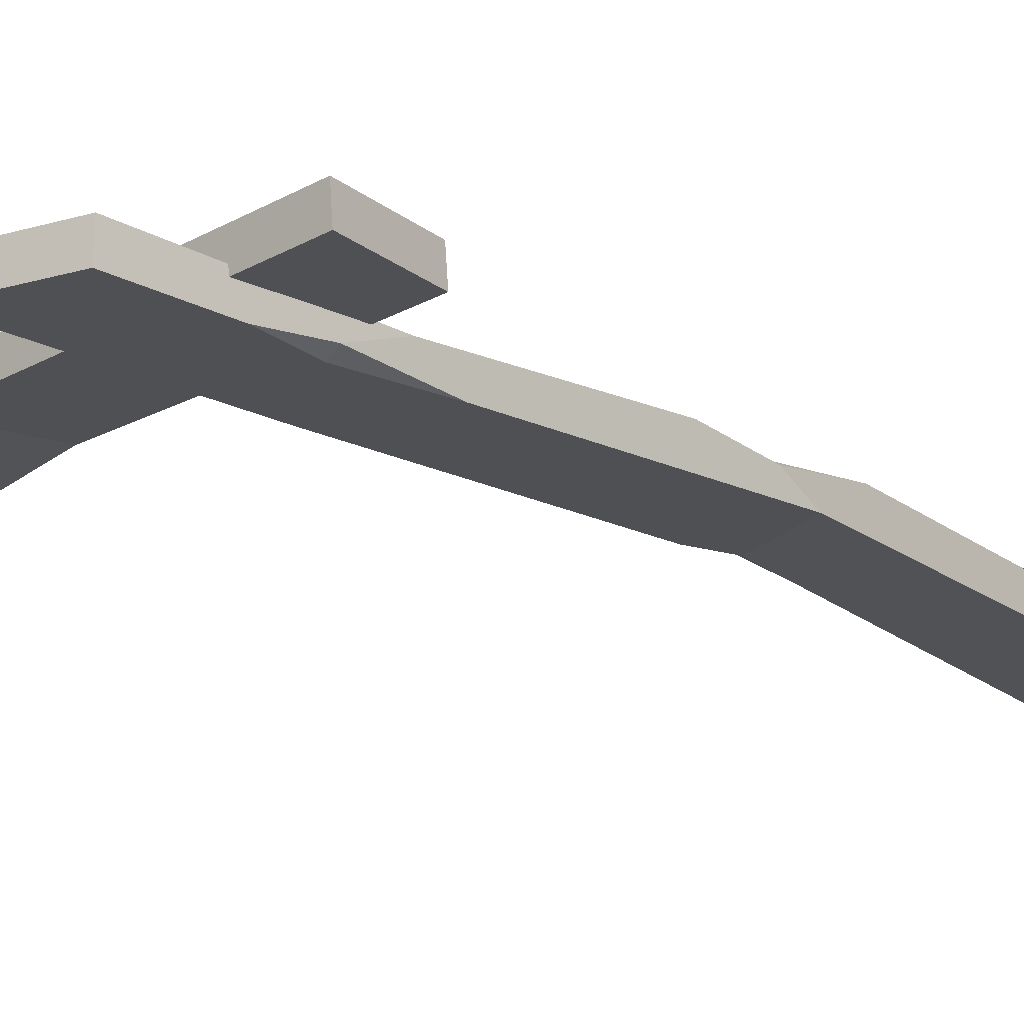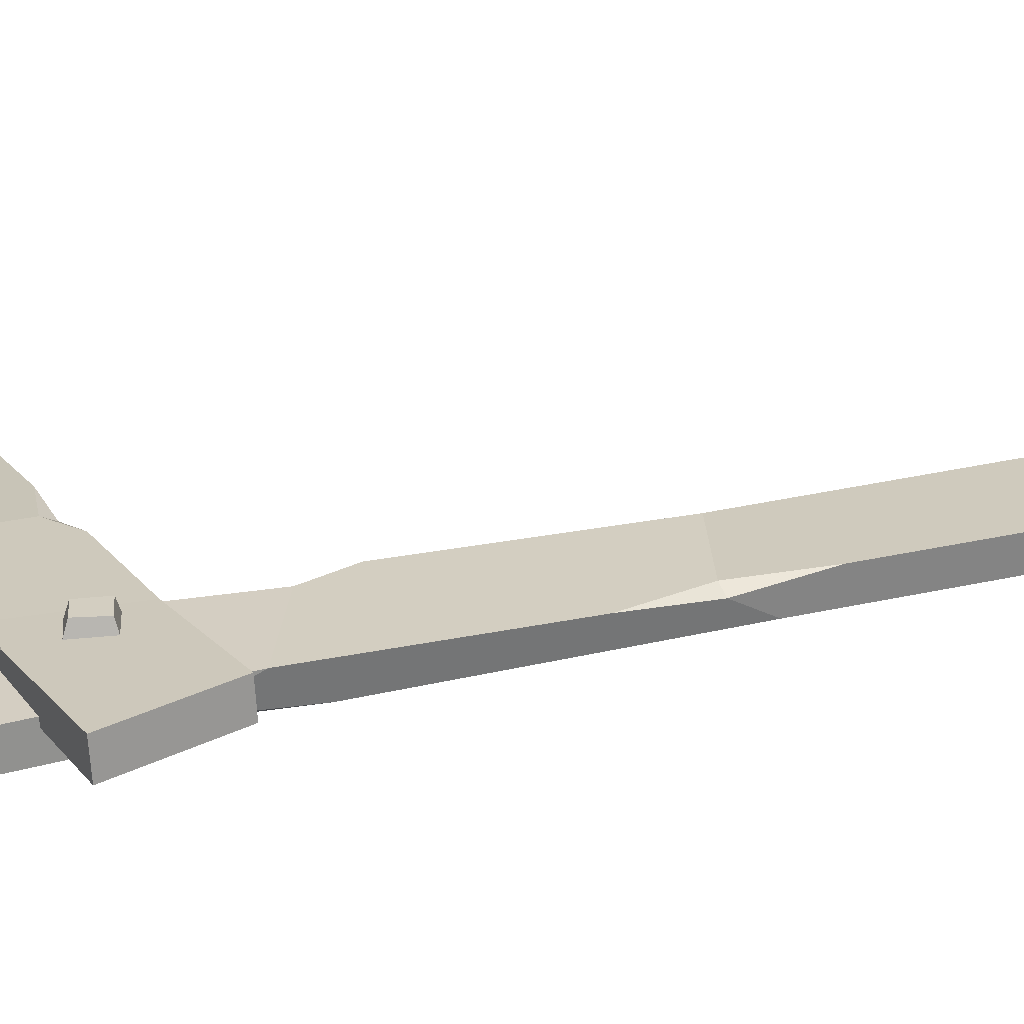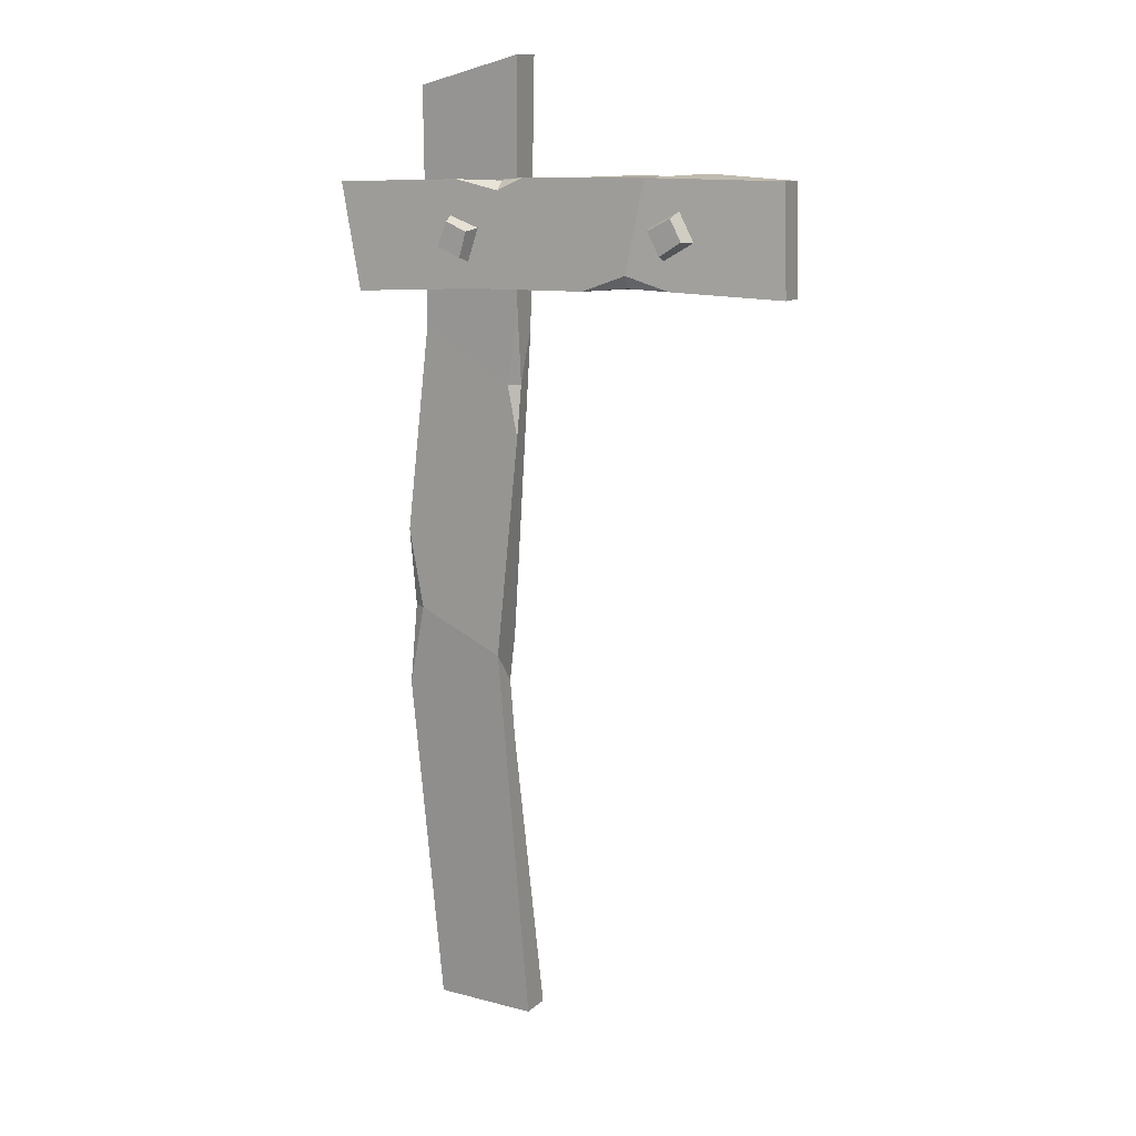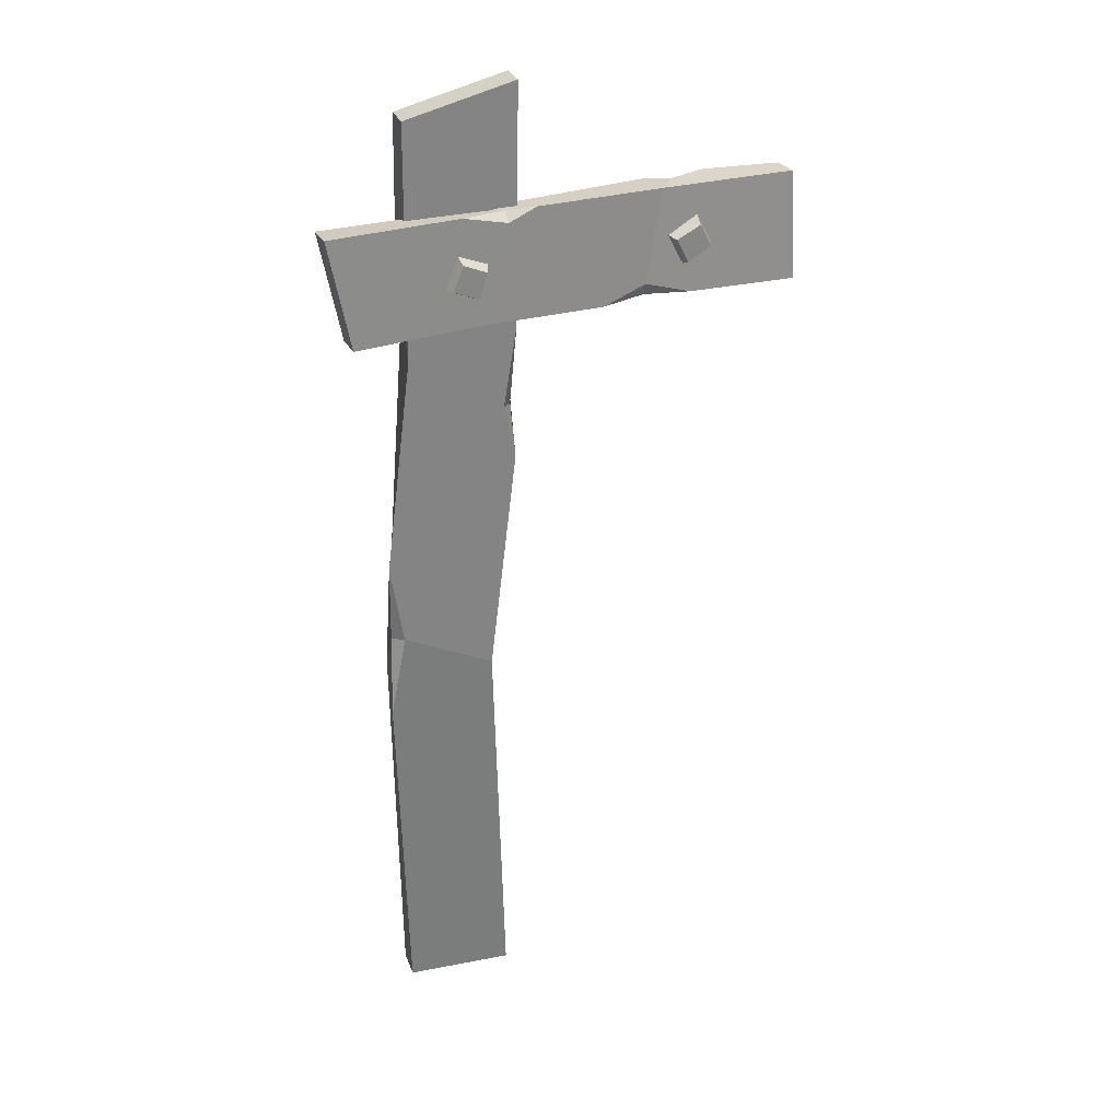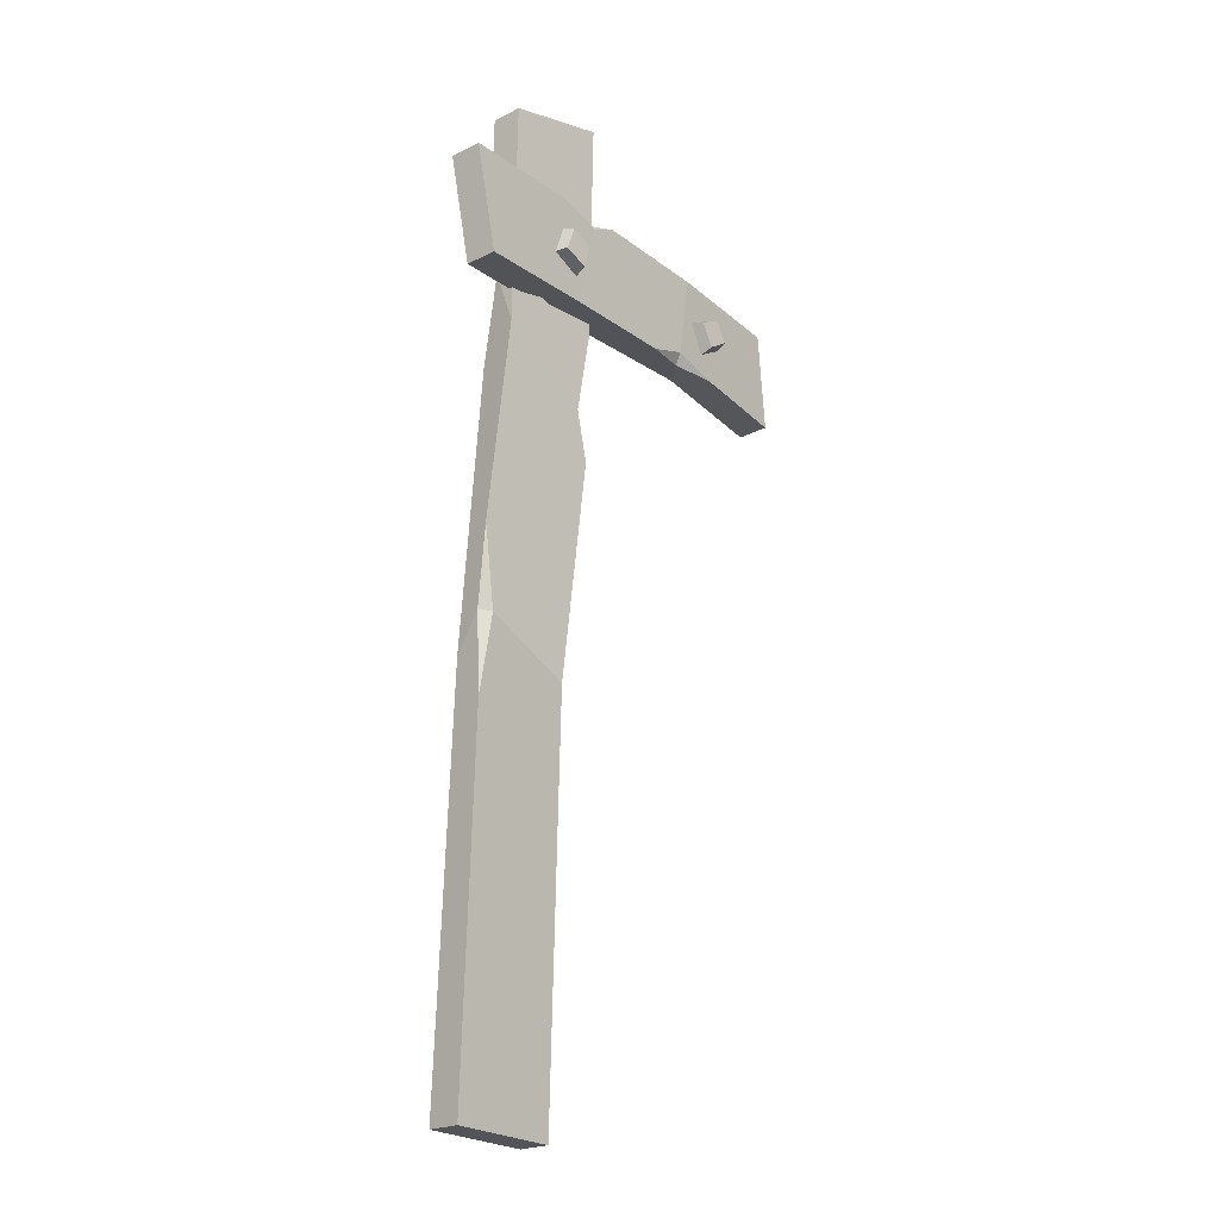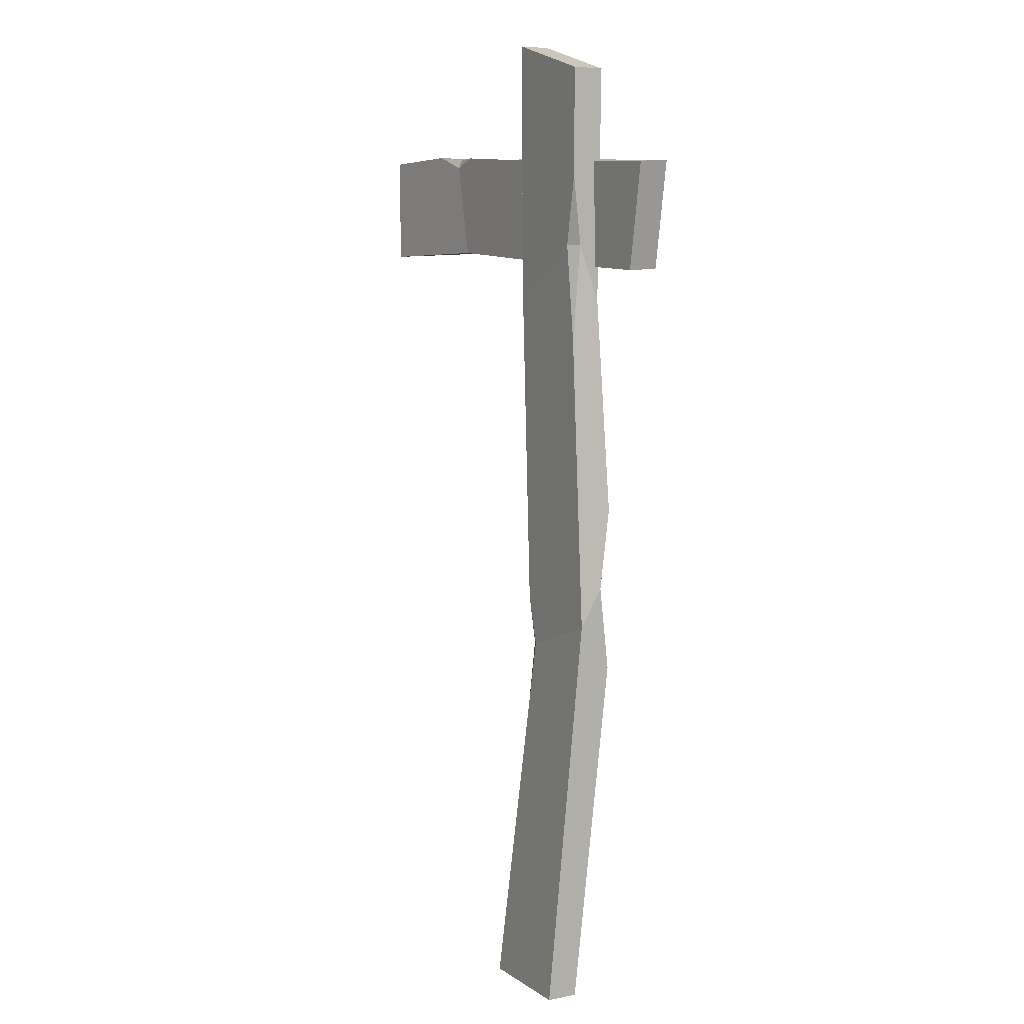
<metadata>
{"format":"obj","ext":"obj","renderer":"f3d","projection":"perspective","resolution":1024,"background":"white","views":[{"elev":-18.7,"azim":-135.6,"up":"+Z"},{"elev":25.0,"azim":-116.8,"up":"+Z"},{"elev":13.4,"azim":29.1,"up":"+Y"},{"elev":27.6,"azim":-17.9,"up":"+Y"},{"elev":-23.3,"azim":-49.2,"up":"+Y"},{"elev":8.0,"azim":-119.7,"up":"+Y"}]}
</metadata>
<code>
v 35.06 112.8 5.942
v 44.37 117.7 5.942
v 39.97 103.5 5.942
v 48.87 109.2 5.942
v 40.45 105.2 10.45
v 47.12 109.5 10.45
v 36.76 112.2 10.45
v 43.76 115.9 10.45
v -31.2 104.9 9.946
v -27.34 114.7 9.946
v -21.41 101 9.946
v -18.35 111.1 9.946
v -22.19 102.6 14.46
v -19.95 110.3 14.46
v -29.55 105.5 14.46
v -26.64 112.9 14.46
v -44.06 -138.9 -15.12
v -44.06 -139 -5.614
v -40.22 151.4 -4.781
v -40.22 151.3 4.723
v -7.828 160.1 -4.525
v -7.831 160 4.979
v -11.79 -139.3 -14.96
v -11.79 -139.4 -5.453
v -19.95 -28.92 -6.097
v -48.06 -18.93 -6.157
v -44.21 -7.223 2.672
v -17.25 -19.43 2.709
v -40.42 81.47 3.598
v -36.51 98.4 -4.931
v -9.604 81.15 -4.946
v -12.58 64.69 3.588
v -40.65 119.3 -5.114
v -41.3 69.47 -5.632
v -40.19 98.42 -2.485
v -16.45 -14.24 -6.343
v -17.38 -28.97 -4.885
v -16.9 -48.54 -6.699
v -48.31 17.26 3.324
v -47.9 -7.153 0.6641
v -48.97 -32.12 2.811
v -8.77 89.06 4.242
v -9.297 49.15 3.827
v -9.823 64.69 0.4308
v 75.49 93.92 -5.952
v 76 94.27 3.533
v -58.35 90.9 3.782
v -57.84 91.25 13.27
v -64.71 122.9 3.098
v -64.2 123.3 12.58
v 74.11 126.2 -6.911
v 74.62 126.5 2.574
v 38.71 123.9 -2.096
v 34.69 95.49 -0.9869
v 28.55 99.24 7.929
v 33.83 126.6 6.791
v -19.9 93.54 10.74
v -29.71 96.51 2.436
v -21.69 124 1.147
v -12.17 121.9 9.435
v -40.9 91.62 2.818
v -13.76 92.74 1.318
v -29.42 92.92 5.005
v 30.54 126.9 -2.166
v 38.66 126.5 -0.9764
v 49.2 127.6 -3.198
v 15.47 94.28 9.215
v 28.6 95.47 6.054
v 42.34 95.39 7.73
v -25.59 124.9 10.45
v -3.87 125.8 9.248
v -12.46 124.6 6.189
f 3 4 6 5
f 5 6 8 7
f 7 8 2 1
f 2 8 6 4
f 7 1 3 5
f 11 12 14 13
f 13 14 16 15
f 15 16 10 9
f 10 16 14 12
f 15 9 11 13
f 34 35 30
f 19 20 22 21
f 36 37 25
f 23 24 18 17
f 40 41 27
f 25 37 38
f 30 35 33
f 44 42 32
f 31 30 33 19 21
f 39 40 27
f 33 35 29 20 19
f 43 44 32
f 38 37 28 24 23
f 23 17 26 25 38
f 36 25 26 34 30 31
f 26 40 39 29 35 34
f 17 18 41 40 26
f 18 24 28 27 41
f 29 32 42 22 20
f 39 27 28 43 32 29
f 31 44 43 28 37 36
f 21 22 42 44 31
f 62 63 58
f 47 48 50 49
f 64 65 53
f 51 52 46 45
f 68 69 55
f 53 65 66
f 58 63 61
f 72 70 60
f 59 58 61 47 49
f 67 68 55
f 61 63 57 48 47
f 71 72 60
f 66 65 56 52 51
f 51 45 54 53 66
f 64 53 54 62 58 59
f 54 68 67 57 63 62
f 45 46 69 68 54
f 46 52 56 55 69
f 57 60 70 50 48
f 67 55 56 71 60 57
f 59 72 71 56 65 64
f 49 50 70 72 59

</code>
